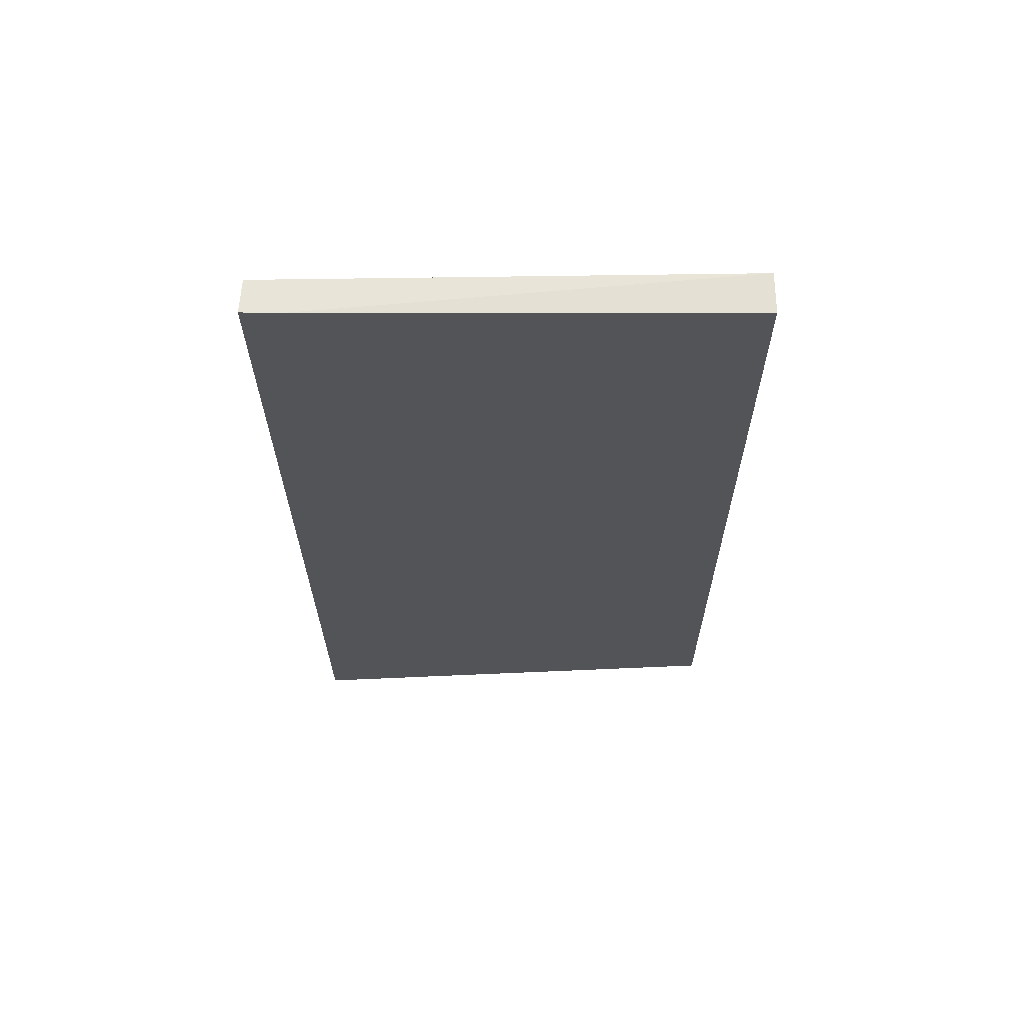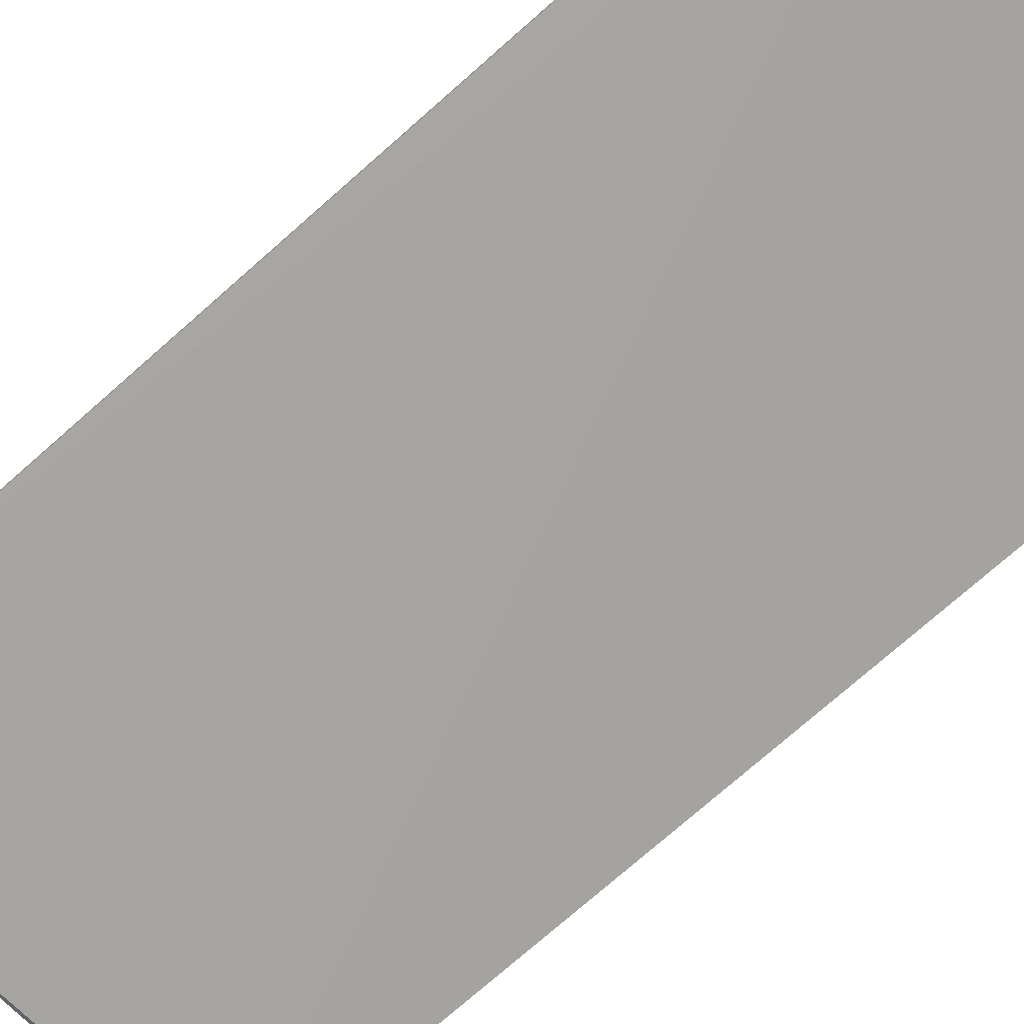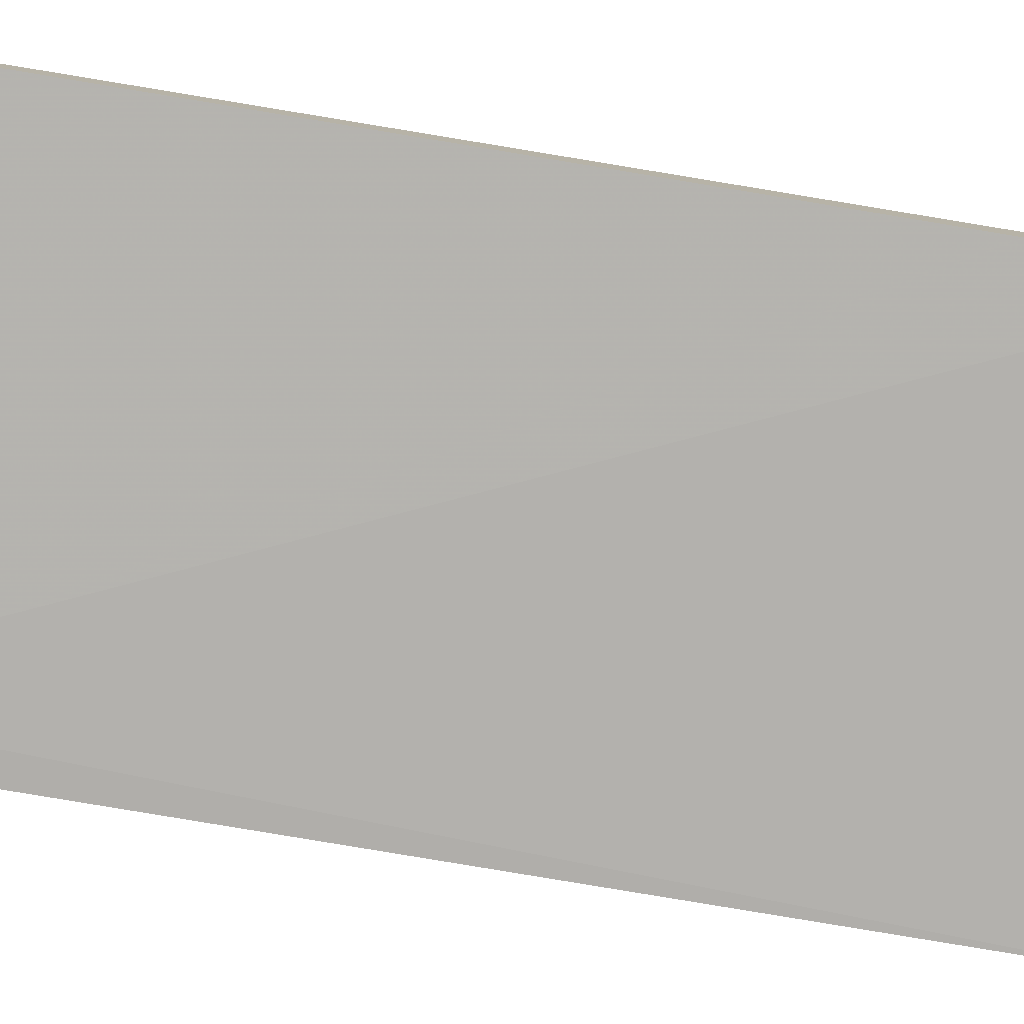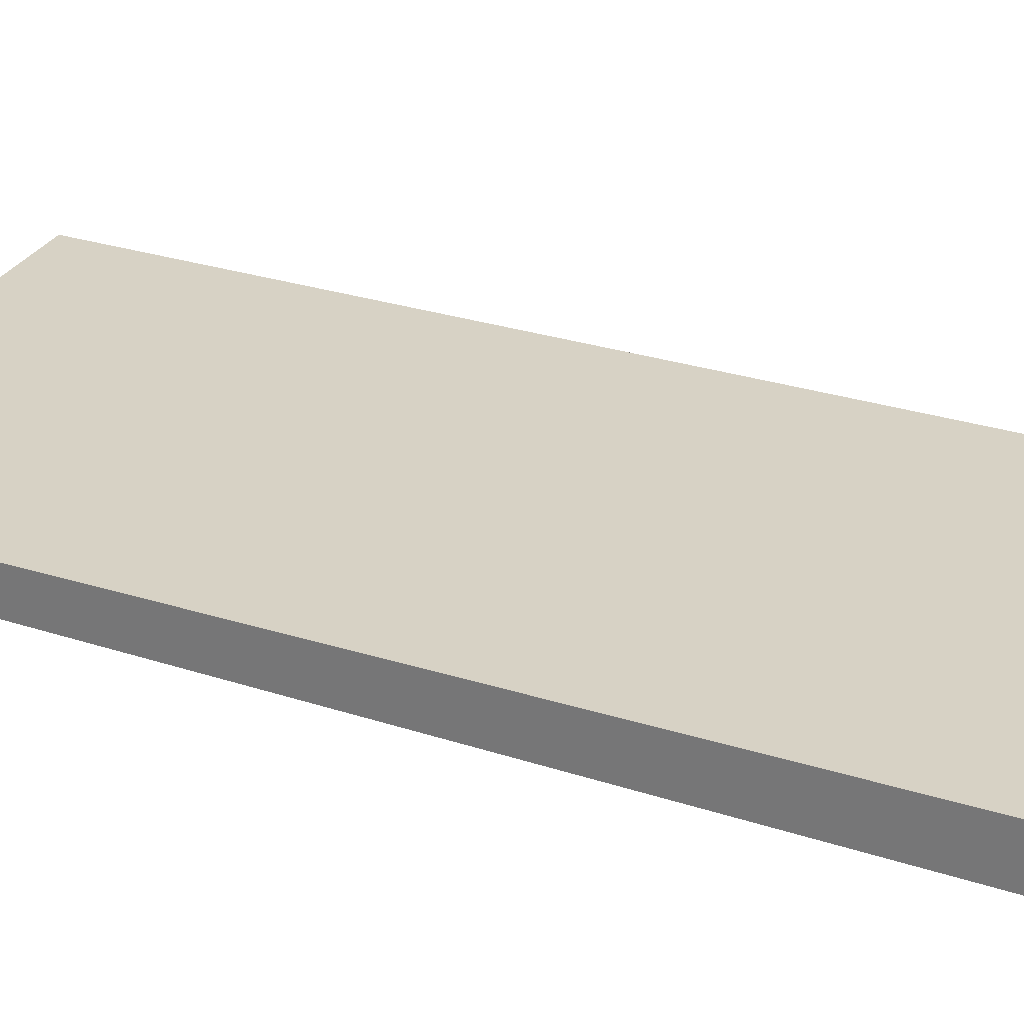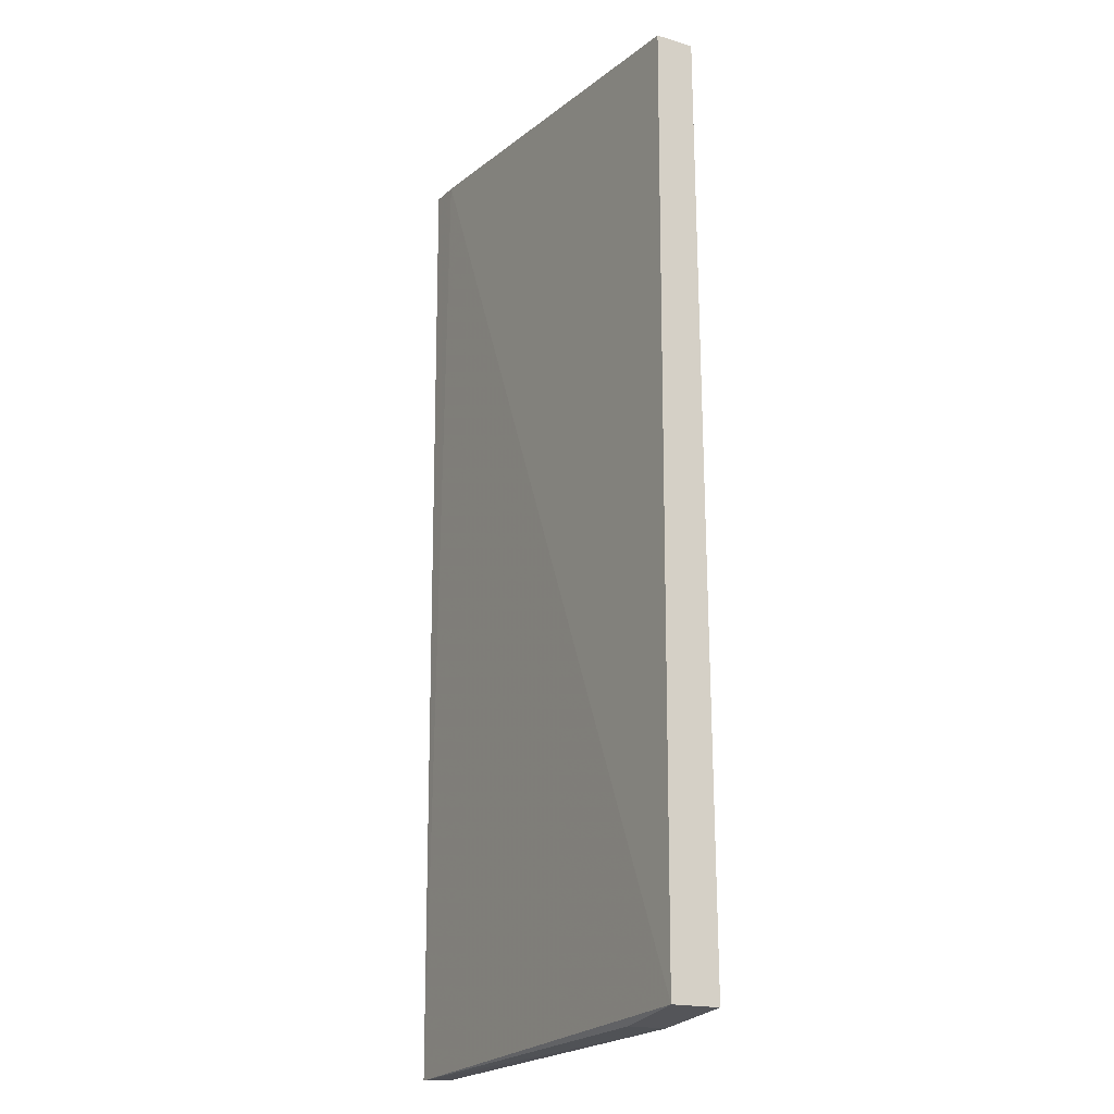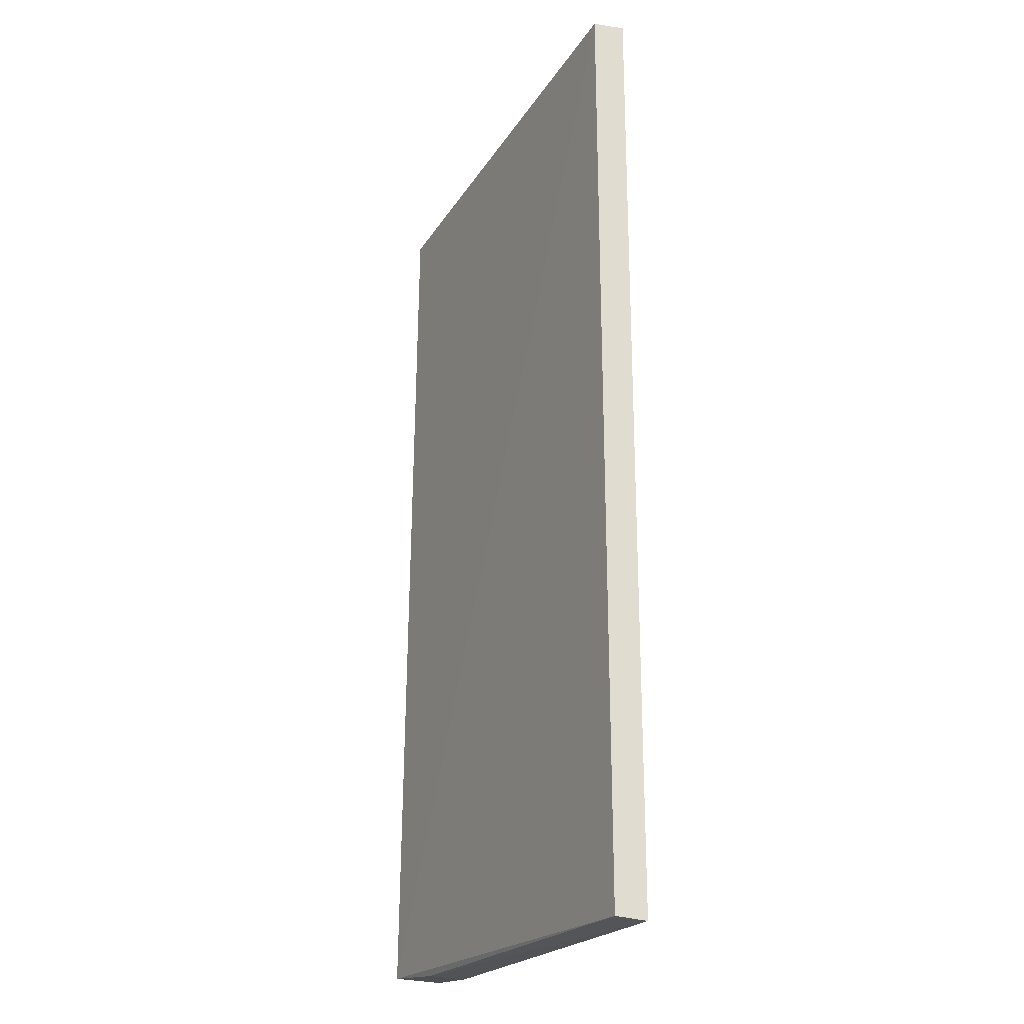
<metadata>
{"format":"obj","ext":"obj","renderer":"f3d","projection":"perspective","resolution":1024,"background":"white","views":[{"elev":66.7,"azim":178.4,"up":"+Y"},{"elev":-73.0,"azim":131.5,"up":"+Z"},{"elev":-79.7,"azim":-99.6,"up":"+Z"},{"elev":28.7,"azim":-64.4,"up":"+Z"},{"elev":-17.9,"azim":-120.1,"up":"+Y"},{"elev":-25.4,"azim":64.2,"up":"+Y"}]}
</metadata>
<code>
v 0.4989 -0.1035 -0.0343
v 0.4996 -0.1039 -0.04093
v 0.4996 0.1042 -0.04131
v 0.4026 0.09803 -0.0324
v 0.4018 -0.09685 -0.04172
v 0.4989 0.1035 -0.0343
v 0.4179 -0.09924 -0.0324
v 0.4926 0.1038 -0.04152
v 0.4179 -0.09923 -0.04062
v 0.4018 -0.09685 -0.0313
v 0.4026 0.09803 -0.04062
f 6 1 2
f 6 2 3
f 7 2 1
f 8 3 2
f 8 2 5
f 8 6 3
f 8 4 6
f 9 7 5
f 9 5 2
f 9 2 7
f 10 5 7
f 10 6 4
f 10 7 1
f 10 1 6
f 11 8 5
f 11 4 8
f 11 10 4
f 11 5 10

</code>
